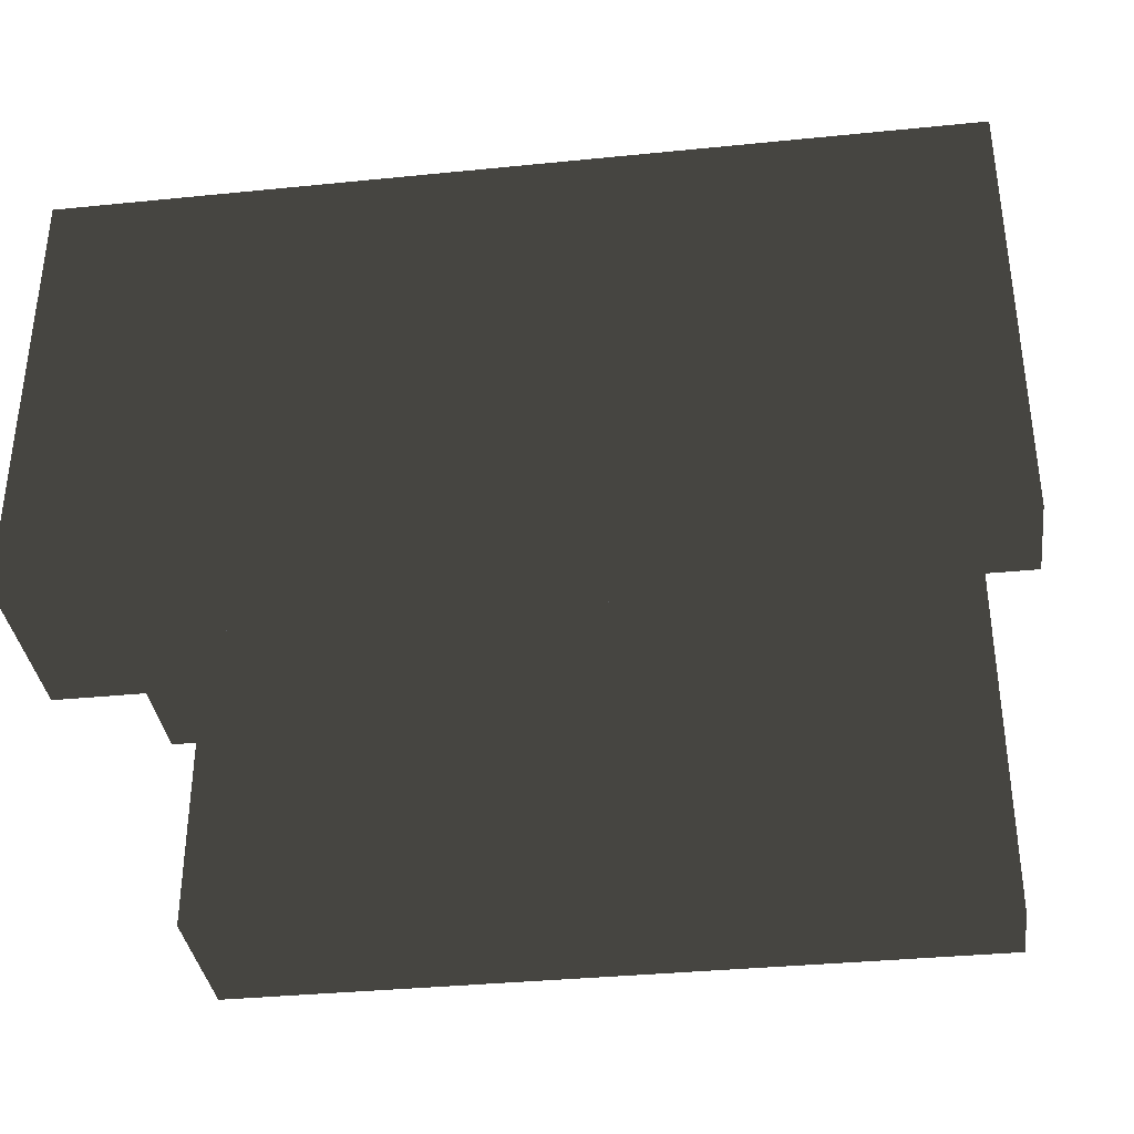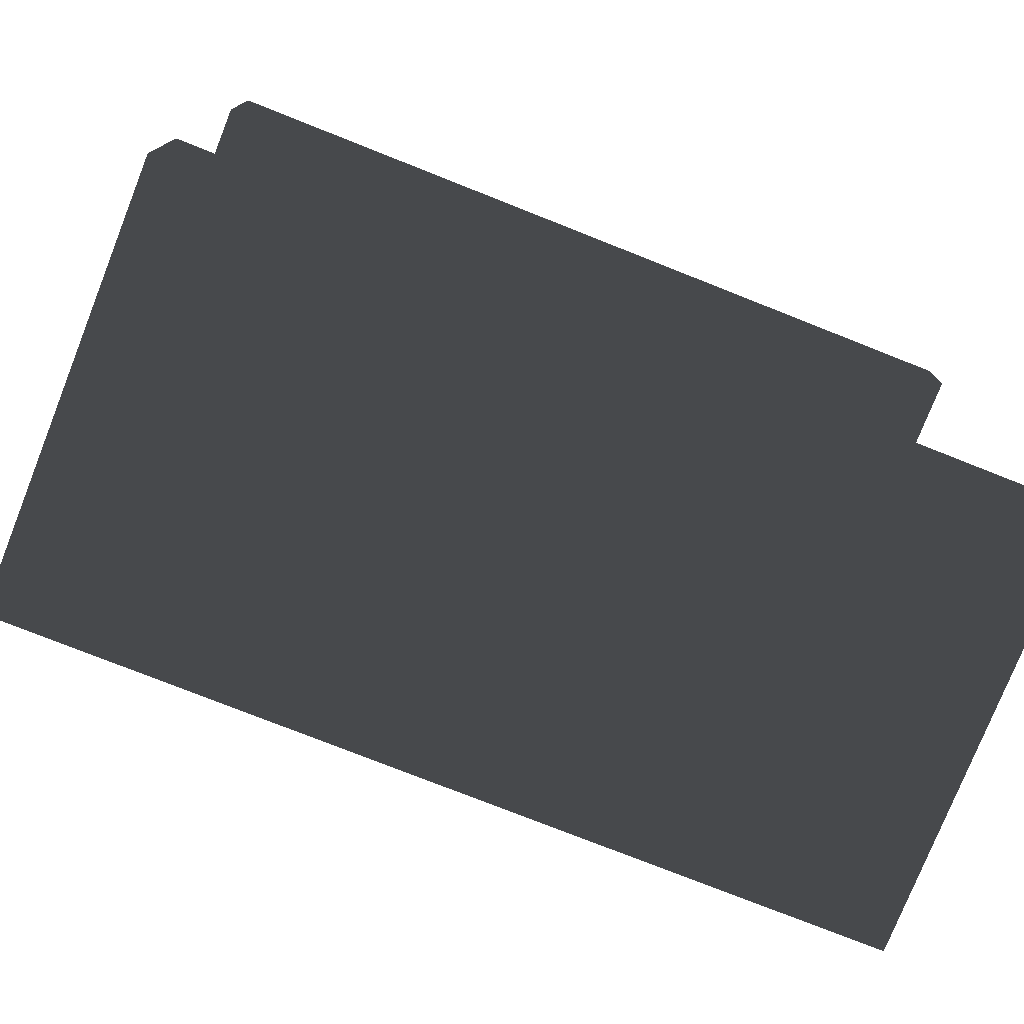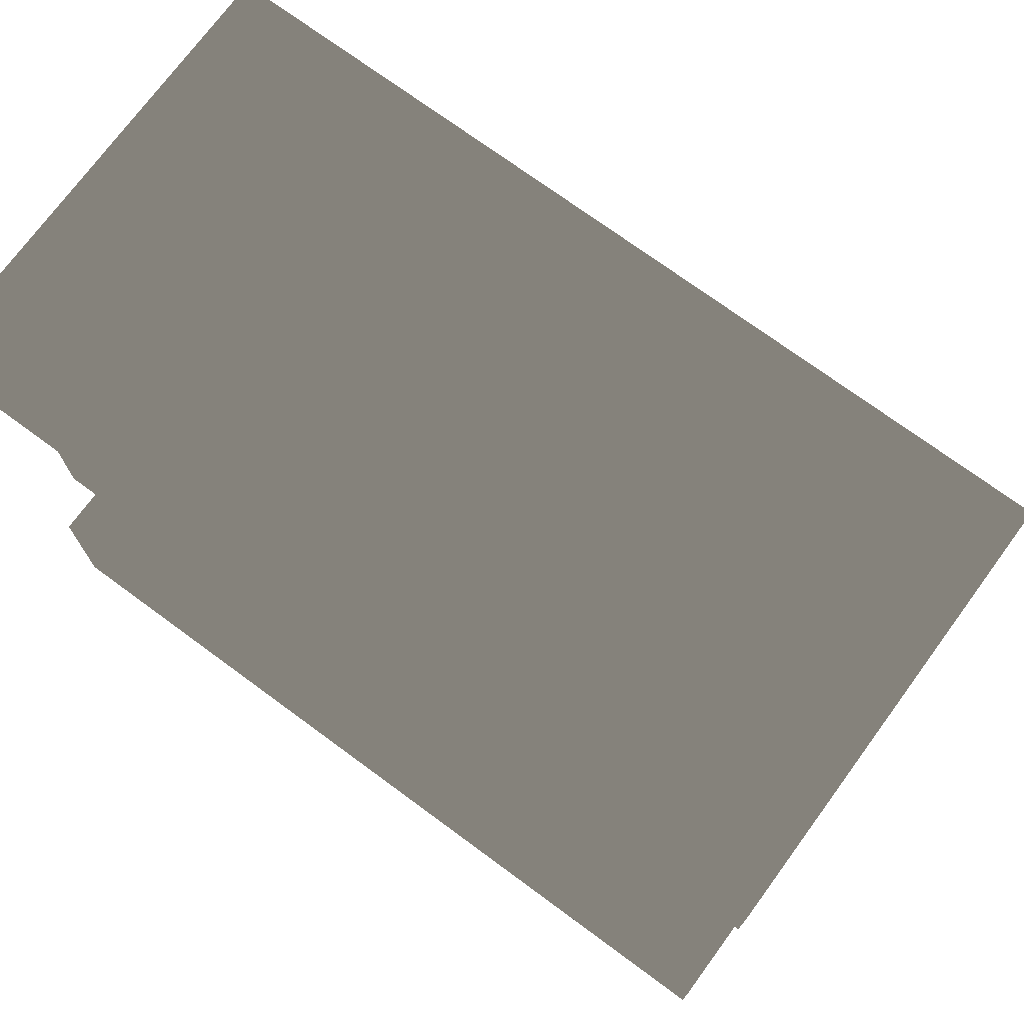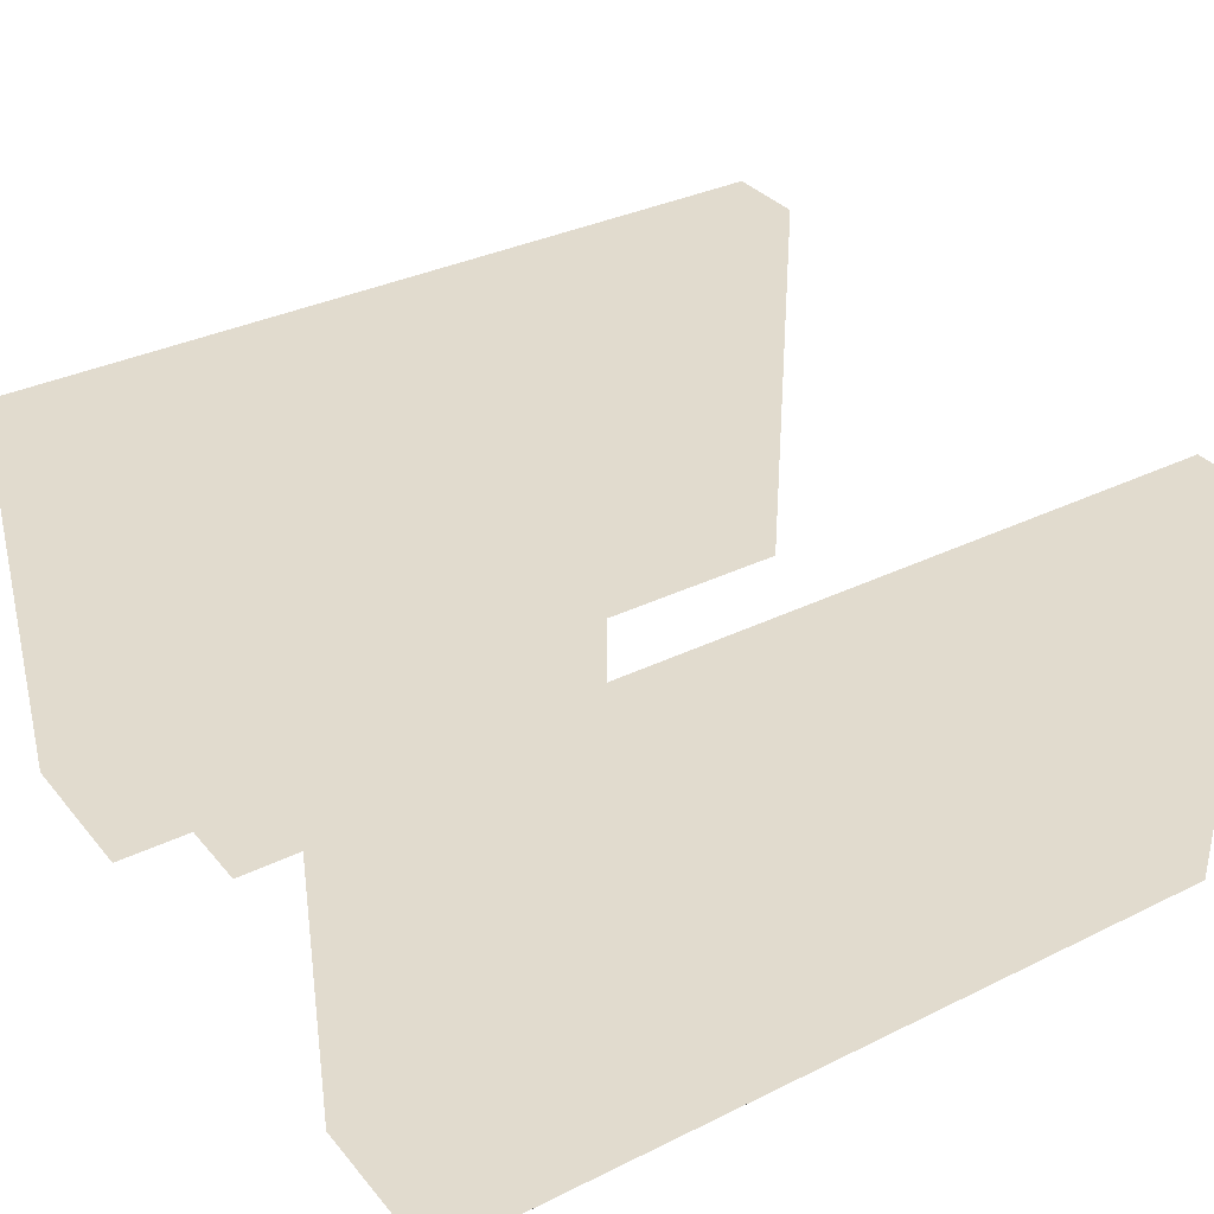
<metadata>
{"format":"obj","ext":"obj","renderer":"f3d","projection":"perspective","resolution":1024,"background":"white","views":[{"elev":-35.8,"azim":-172.5,"up":"+Z"},{"elev":-76.9,"azim":158.4,"up":"+Y"},{"elev":73.4,"azim":-143.7,"up":"+Y"},{"elev":33.9,"azim":146.4,"up":"+Z"}]}
</metadata>
<code>
v 1 1 0
v 1 1 1
v 1 2 1
v 1 2 0
v 2 1 0
v 2 1 1
v 2 2 0
v 2 2 1
v 3 1 0
v 3 1 1
v 3 2 0
v 3 2 1
v 4 1 0
v 4 1 1
v 4 2 0
v 4 2 1
v 5 1 0
v 5 1 1
v 5 2 0
v 5 2 1
v 6 1 0
v 6 1 1
v 6 2 0
v 6 2 1
v 7 1 0
v 7 1 1
v 7 2 0
v 7 2 1
v 8 1 0
v 8 1 1
v 8 2 0
v 8 2 1
v 9 1 0
v 9 1 1
v 9 2 0
v 9 2 1
v 10 1 0
v 10 1 1
v 10 2 0
v 11 1 0
v 11 2 0
v 11 2 1
v 11 1 1
v 9 3 1
v 9 3 0
v 10 3 0
v 11 3 0
v 11 3 1
v 10 3 1
v 8 3 0
v 8 3 1
v 8 4 1
v 8 4 0
v 9 4 0
v 10 4 0
v 10 4 1
v 9 4 1
v 7 4 0
v 7 4 1
v 7 5 1
v 7 5 0
v 8 5 0
v 9 5 0
v 9 5 1
v 7 6 1
v 7 6 0
v 8 6 0
v 9 6 0
v 9 6 1
v 7 7 1
v 7 7 0
v 8 7 0
v 8 7 1
v 9 7 0
v 9 7 1
v 8 8 1
v 8 8 0
v 9 8 0
v 9 8 1
v 10 7 0
v 10 8 0
v 10 8 1
v 10 7 1
v 9 9 1
v 9 9 0
v 10 9 0
v 11 8 0
v 11 9 0
v 11 9 1
v 11 8 1
v 1 9 0
v 1 9 1
v 1 10 1
v 1 10 0
v 2 9 0
v 2 9 1
v 2 10 0
v 2 10 1
v 3 9 0
v 3 9 1
v 3 10 0
v 3 10 1
v 4 9 0
v 4 9 1
v 4 10 0
v 4 10 1
v 5 9 0
v 5 9 1
v 5 10 0
v 5 10 1
v 6 9 0
v 6 9 1
v 6 10 0
v 6 10 1
v 7 9 0
v 7 9 1
v 7 10 0
v 7 10 1
v 8 9 0
v 8 9 1
v 8 10 0
v 8 10 1
v 9 10 0
v 9 10 1
v 10 10 0
v 10 10 1
v 11 10 0
v 11 10 1
v 1 1 2
v 1 2 2
v 2 1 2
v 2 2 2
v 3 1 2
v 3 2 2
v 4 1 2
v 4 2 2
v 5 1 2
v 5 2 2
v 6 1 2
v 6 2 2
v 7 1 2
v 7 2 2
v 8 1 2
v 8 2 2
v 9 1 2
v 9 2 2
v 10 1 2
v 11 2 2
v 11 1 2
v 9 3 2
v 11 3 2
v 10 3 2
v 8 3 2
v 8 4 2
v 10 4 2
v 9 4 2
v 7 4 2
v 7 5 2
v 9 5 2
v 7 6 2
v 9 6 2
v 7 7 2
v 8 7 2
v 9 7 2
v 8 8 2
v 9 8 2
v 10 8 2
v 10 7 2
v 9 9 2
v 11 9 2
v 11 8 2
v 1 9 2
v 1 10 2
v 2 9 2
v 2 10 2
v 3 9 2
v 3 10 2
v 4 9 2
v 4 10 2
v 5 9 2
v 5 10 2
v 6 9 2
v 6 10 2
v 7 9 2
v 7 10 2
v 8 9 2
v 8 10 2
v 9 10 2
v 10 10 2
v 11 10 2
v 1 1 3
v 1 2 3
v 2 1 3
v 2 2 3
v 3 1 3
v 3 2 3
v 4 1 3
v 4 2 3
v 5 1 3
v 5 2 3
v 6 1 3
v 6 2 3
v 7 1 3
v 7 2 3
v 8 1 3
v 8 2 3
v 9 1 3
v 9 2 3
v 10 1 3
v 11 2 3
v 11 1 3
v 9 3 3
v 11 3 3
v 10 3 3
v 8 3 3
v 8 4 3
v 10 4 3
v 9 4 3
v 7 4 3
v 7 5 3
v 9 5 3
v 7 6 3
v 9 6 3
v 7 7 3
v 8 7 3
v 9 7 3
v 8 8 3
v 9 8 3
v 10 8 3
v 10 7 3
v 9 9 3
v 11 9 3
v 11 8 3
v 1 9 3
v 1 10 3
v 2 9 3
v 2 10 3
v 3 9 3
v 3 10 3
v 4 9 3
v 4 10 3
v 5 9 3
v 5 10 3
v 6 9 3
v 6 10 3
v 7 9 3
v 7 10 3
v 8 9 3
v 8 10 3
v 9 10 3
v 10 10 3
v 11 10 3
v 1 1 4
v 1 2 4
v 2 1 4
v 2 2 4
v 3 1 4
v 3 2 4
v 4 1 4
v 4 2 4
v 5 1 4
v 5 2 4
v 6 1 4
v 6 2 4
v 7 1 4
v 7 2 4
v 8 1 4
v 8 2 4
v 9 1 4
v 9 2 4
v 10 1 4
v 11 2 4
v 11 1 4
v 9 3 4
v 11 3 4
v 10 3 4
v 8 3 4
v 8 4 4
v 10 4 4
v 9 4 4
v 7 4 4
v 7 5 4
v 9 5 4
v 7 6 4
v 9 6 4
v 7 7 4
v 8 7 4
v 9 7 4
v 8 8 4
v 9 8 4
v 10 8 4
v 10 7 4
v 9 9 4
v 11 9 4
v 11 8 4
v 1 9 4
v 1 10 4
v 2 9 4
v 2 10 4
v 3 9 4
v 3 10 4
v 4 9 4
v 4 10 4
v 5 9 4
v 5 10 4
v 6 9 4
v 6 10 4
v 7 9 4
v 7 10 4
v 8 9 4
v 8 10 4
v 9 10 4
v 10 10 4
v 11 10 4
v 1 1 5
v 1 2 5
v 2 1 5
v 2 2 5
v 3 1 5
v 3 2 5
v 4 1 5
v 4 2 5
v 5 1 5
v 5 2 5
v 6 1 5
v 6 2 5
v 7 1 5
v 7 2 5
v 8 1 5
v 8 2 5
v 9 1 5
v 9 2 5
v 10 1 5
v 10 2 5
v 11 2 5
v 11 1 5
v 9 3 5
v 10 3 5
v 11 3 5
v 8 3 5
v 8 4 5
v 9 4 5
v 10 4 5
v 7 4 5
v 7 5 5
v 8 5 5
v 9 5 5
v 7 6 5
v 9 6 5
v 7 7 5
v 8 7 5
v 8 6 5
v 9 7 5
v 8 8 5
v 9 8 5
v 10 8 5
v 10 7 5
v 9 9 5
v 10 9 5
v 11 9 5
v 11 8 5
v 1 9 5
v 1 10 5
v 2 9 5
v 2 10 5
v 3 9 5
v 3 10 5
v 4 9 5
v 4 10 5
v 5 9 5
v 5 10 5
v 6 9 5
v 6 10 5
v 7 9 5
v 7 10 5
v 8 9 5
v 8 10 5
v 9 10 5
v 10 10 5
v 11 10 5
v 7 5 6
v 7 6 6
v 8 5 6
v 8 6 6
v 9 6 6
v 9 5 6
f 1 2 3
f 1 3 4
f 1 5 6
f 1 6 2
f 7 4 3
f 7 3 8
f 1 4 7
f 1 7 5
f 5 9 10
f 5 10 6
f 11 7 8
f 11 8 12
f 5 7 11
f 5 11 9
f 9 13 14
f 9 14 10
f 15 11 12
f 15 12 16
f 9 11 15
f 9 15 13
f 13 17 18
f 13 18 14
f 19 15 16
f 19 16 20
f 13 15 19
f 13 19 17
f 17 21 22
f 17 22 18
f 23 19 20
f 23 20 24
f 17 19 23
f 17 23 21
f 21 25 26
f 21 26 22
f 27 23 24
f 27 24 28
f 21 23 27
f 21 27 25
f 25 29 30
f 25 30 26
f 31 27 28
f 31 28 32
f 25 27 31
f 25 31 29
f 29 33 34
f 29 34 30
f 35 31 32
f 35 32 36
f 29 31 35
f 29 35 33
f 33 37 38
f 33 38 34
f 33 35 39
f 33 39 37
f 40 41 42
f 40 42 43
f 37 40 43
f 37 43 38
f 37 39 41
f 37 41 40
f 35 36 44
f 35 44 45
f 35 45 46
f 35 46 39
f 41 47 48
f 41 48 42
f 47 46 49
f 47 49 48
f 39 46 47
f 39 47 41
f 50 51 52
f 50 52 53
f 50 45 44
f 50 44 51
f 50 53 54
f 50 54 45
f 46 55 56
f 46 56 49
f 55 54 57
f 55 57 56
f 45 54 55
f 45 55 46
f 58 59 60
f 58 60 61
f 58 53 52
f 58 52 59
f 58 61 62
f 58 62 53
f 54 63 64
f 54 64 57
f 53 62 63
f 53 63 54
f 61 60 65
f 61 65 66
f 61 66 67
f 61 67 62
f 63 68 69
f 63 69 64
f 62 67 68
f 62 68 63
f 66 65 70
f 66 70 71
f 72 71 70
f 72 70 73
f 66 71 72
f 66 72 67
f 68 74 75
f 68 75 69
f 67 72 74
f 67 74 68
f 72 73 76
f 72 76 77
f 78 77 76
f 78 76 79
f 72 77 78
f 72 78 74
f 80 81 82
f 80 82 83
f 74 80 83
f 74 83 75
f 74 78 81
f 74 81 80
f 78 79 84
f 78 84 85
f 78 85 86
f 78 86 81
f 87 88 89
f 87 89 90
f 81 87 90
f 81 90 82
f 81 86 88
f 81 88 87
f 91 92 93
f 91 93 94
f 91 95 96
f 91 96 92
f 97 94 93
f 97 93 98
f 91 94 97
f 91 97 95
f 95 99 100
f 95 100 96
f 101 97 98
f 101 98 102
f 95 97 101
f 95 101 99
f 99 103 104
f 99 104 100
f 105 101 102
f 105 102 106
f 99 101 105
f 99 105 103
f 103 107 108
f 103 108 104
f 109 105 106
f 109 106 110
f 103 105 109
f 103 109 107
f 107 111 112
f 107 112 108
f 113 109 110
f 113 110 114
f 107 109 113
f 107 113 111
f 111 115 116
f 111 116 112
f 117 113 114
f 117 114 118
f 111 113 117
f 111 117 115
f 115 119 120
f 115 120 116
f 121 117 118
f 121 118 122
f 115 117 121
f 115 121 119
f 119 85 84
f 119 84 120
f 123 121 122
f 123 122 124
f 119 121 123
f 119 123 85
f 125 123 124
f 125 124 126
f 85 123 125
f 85 125 86
f 88 127 128
f 88 128 89
f 127 125 126
f 127 126 128
f 86 125 127
f 86 127 88
f 2 129 130
f 2 130 3
f 2 6 131
f 2 131 129
f 8 3 130
f 8 130 132
f 6 10 133
f 6 133 131
f 12 8 132
f 12 132 134
f 10 14 135
f 10 135 133
f 16 12 134
f 16 134 136
f 14 18 137
f 14 137 135
f 20 16 136
f 20 136 138
f 18 22 139
f 18 139 137
f 24 20 138
f 24 138 140
f 22 26 141
f 22 141 139
f 28 24 140
f 28 140 142
f 26 30 143
f 26 143 141
f 32 28 142
f 32 142 144
f 30 34 145
f 30 145 143
f 36 32 144
f 36 144 146
f 34 38 147
f 34 147 145
f 43 42 148
f 43 148 149
f 38 43 149
f 38 149 147
f 36 146 150
f 36 150 44
f 42 48 151
f 42 151 148
f 48 49 152
f 48 152 151
f 51 153 154
f 51 154 52
f 51 44 150
f 51 150 153
f 49 56 155
f 49 155 152
f 56 57 156
f 56 156 155
f 59 157 158
f 59 158 60
f 59 52 154
f 59 154 157
f 57 64 159
f 57 159 156
f 60 158 160
f 60 160 65
f 64 69 161
f 64 161 159
f 65 160 162
f 65 162 70
f 73 70 162
f 73 162 163
f 69 75 164
f 69 164 161
f 73 163 165
f 73 165 76
f 79 76 165
f 79 165 166
f 83 82 167
f 83 167 168
f 75 83 168
f 75 168 164
f 79 166 169
f 79 169 84
f 90 89 170
f 90 170 171
f 82 90 171
f 82 171 167
f 92 172 173
f 92 173 93
f 92 96 174
f 92 174 172
f 98 93 173
f 98 173 175
f 96 100 176
f 96 176 174
f 102 98 175
f 102 175 177
f 100 104 178
f 100 178 176
f 106 102 177
f 106 177 179
f 104 108 180
f 104 180 178
f 110 106 179
f 110 179 181
f 108 112 182
f 108 182 180
f 114 110 181
f 114 181 183
f 112 116 184
f 112 184 182
f 118 114 183
f 118 183 185
f 116 120 186
f 116 186 184
f 122 118 185
f 122 185 187
f 120 84 169
f 120 169 186
f 124 122 187
f 124 187 188
f 126 124 188
f 126 188 189
f 89 128 190
f 89 190 170
f 128 126 189
f 128 189 190
f 129 191 192
f 129 192 130
f 129 131 193
f 129 193 191
f 132 130 192
f 132 192 194
f 131 133 195
f 131 195 193
f 134 132 194
f 134 194 196
f 133 135 197
f 133 197 195
f 136 134 196
f 136 196 198
f 135 137 199
f 135 199 197
f 138 136 198
f 138 198 200
f 137 139 201
f 137 201 199
f 140 138 200
f 140 200 202
f 139 141 203
f 139 203 201
f 142 140 202
f 142 202 204
f 141 143 205
f 141 205 203
f 144 142 204
f 144 204 206
f 143 145 207
f 143 207 205
f 146 144 206
f 146 206 208
f 145 147 209
f 145 209 207
f 149 148 210
f 149 210 211
f 147 149 211
f 147 211 209
f 146 208 212
f 146 212 150
f 148 151 213
f 148 213 210
f 151 152 214
f 151 214 213
f 153 215 216
f 153 216 154
f 153 150 212
f 153 212 215
f 152 155 217
f 152 217 214
f 155 156 218
f 155 218 217
f 157 219 220
f 157 220 158
f 157 154 216
f 157 216 219
f 156 159 221
f 156 221 218
f 158 220 222
f 158 222 160
f 159 161 223
f 159 223 221
f 160 222 224
f 160 224 162
f 163 162 224
f 163 224 225
f 161 164 226
f 161 226 223
f 163 225 227
f 163 227 165
f 166 165 227
f 166 227 228
f 168 167 229
f 168 229 230
f 164 168 230
f 164 230 226
f 166 228 231
f 166 231 169
f 171 170 232
f 171 232 233
f 167 171 233
f 167 233 229
f 172 234 235
f 172 235 173
f 172 174 236
f 172 236 234
f 175 173 235
f 175 235 237
f 174 176 238
f 174 238 236
f 177 175 237
f 177 237 239
f 176 178 240
f 176 240 238
f 179 177 239
f 179 239 241
f 178 180 242
f 178 242 240
f 181 179 241
f 181 241 243
f 180 182 244
f 180 244 242
f 183 181 243
f 183 243 245
f 182 184 246
f 182 246 244
f 185 183 245
f 185 245 247
f 184 186 248
f 184 248 246
f 187 185 247
f 187 247 249
f 186 169 231
f 186 231 248
f 188 187 249
f 188 249 250
f 189 188 250
f 189 250 251
f 170 190 252
f 170 252 232
f 190 189 251
f 190 251 252
f 191 253 254
f 191 254 192
f 191 193 255
f 191 255 253
f 194 192 254
f 194 254 256
f 193 195 257
f 193 257 255
f 196 194 256
f 196 256 258
f 195 197 259
f 195 259 257
f 198 196 258
f 198 258 260
f 197 199 261
f 197 261 259
f 200 198 260
f 200 260 262
f 199 201 263
f 199 263 261
f 202 200 262
f 202 262 264
f 201 203 265
f 201 265 263
f 204 202 264
f 204 264 266
f 203 205 267
f 203 267 265
f 206 204 266
f 206 266 268
f 205 207 269
f 205 269 267
f 208 206 268
f 208 268 270
f 207 209 271
f 207 271 269
f 211 210 272
f 211 272 273
f 209 211 273
f 209 273 271
f 208 270 274
f 208 274 212
f 210 213 275
f 210 275 272
f 213 214 276
f 213 276 275
f 215 277 278
f 215 278 216
f 215 212 274
f 215 274 277
f 214 217 279
f 214 279 276
f 217 218 280
f 217 280 279
f 219 281 282
f 219 282 220
f 219 216 278
f 219 278 281
f 218 221 283
f 218 283 280
f 220 282 284
f 220 284 222
f 221 223 285
f 221 285 283
f 222 284 286
f 222 286 224
f 225 224 286
f 225 286 287
f 223 226 288
f 223 288 285
f 225 287 289
f 225 289 227
f 228 227 289
f 228 289 290
f 230 229 291
f 230 291 292
f 226 230 292
f 226 292 288
f 228 290 293
f 228 293 231
f 233 232 294
f 233 294 295
f 229 233 295
f 229 295 291
f 234 296 297
f 234 297 235
f 234 236 298
f 234 298 296
f 237 235 297
f 237 297 299
f 236 238 300
f 236 300 298
f 239 237 299
f 239 299 301
f 238 240 302
f 238 302 300
f 241 239 301
f 241 301 303
f 240 242 304
f 240 304 302
f 243 241 303
f 243 303 305
f 242 244 306
f 242 306 304
f 245 243 305
f 245 305 307
f 244 246 308
f 244 308 306
f 247 245 307
f 247 307 309
f 246 248 310
f 246 310 308
f 249 247 309
f 249 309 311
f 248 231 293
f 248 293 310
f 250 249 311
f 250 311 312
f 251 250 312
f 251 312 313
f 232 252 314
f 232 314 294
f 252 251 313
f 252 313 314
f 253 315 316
f 253 316 254
f 253 255 317
f 253 317 315
f 256 254 316
f 256 316 318
f 315 317 318
f 315 318 316
f 255 257 319
f 255 319 317
f 258 256 318
f 258 318 320
f 317 319 320
f 317 320 318
f 257 259 321
f 257 321 319
f 260 258 320
f 260 320 322
f 319 321 322
f 319 322 320
f 259 261 323
f 259 323 321
f 262 260 322
f 262 322 324
f 321 323 324
f 321 324 322
f 261 263 325
f 261 325 323
f 264 262 324
f 264 324 326
f 323 325 326
f 323 326 324
f 263 265 327
f 263 327 325
f 266 264 326
f 266 326 328
f 325 327 328
f 325 328 326
f 265 267 329
f 265 329 327
f 268 266 328
f 268 328 330
f 327 329 330
f 327 330 328
f 267 269 331
f 267 331 329
f 270 268 330
f 270 330 332
f 329 331 332
f 329 332 330
f 269 271 333
f 269 333 331
f 331 333 334
f 331 334 332
f 273 272 335
f 273 335 336
f 271 273 336
f 271 336 333
f 333 336 335
f 333 335 334
f 270 332 337
f 270 337 274
f 332 334 338
f 332 338 337
f 272 275 339
f 272 339 335
f 275 276 338
f 275 338 339
f 334 335 339
f 334 339 338
f 277 340 341
f 277 341 278
f 277 274 337
f 277 337 340
f 340 337 342
f 340 342 341
f 276 279 343
f 276 343 338
f 279 280 342
f 279 342 343
f 337 338 343
f 337 343 342
f 281 344 345
f 281 345 282
f 281 278 341
f 281 341 344
f 344 341 346
f 344 346 345
f 280 283 347
f 280 347 342
f 341 342 347
f 341 347 346
f 282 345 348
f 282 348 284
f 283 285 349
f 283 349 347
f 284 348 350
f 284 350 286
f 287 286 350
f 287 350 351
f 348 352 351
f 348 351 350
f 285 288 353
f 285 353 349
f 352 349 353
f 352 353 351
f 287 351 354
f 287 354 289
f 290 289 354
f 290 354 355
f 351 353 355
f 351 355 354
f 292 291 356
f 292 356 357
f 288 292 357
f 288 357 353
f 353 357 356
f 353 356 355
f 290 355 358
f 290 358 293
f 355 356 359
f 355 359 358
f 295 294 360
f 295 360 361
f 291 295 361
f 291 361 356
f 356 361 360
f 356 360 359
f 296 362 363
f 296 363 297
f 296 298 364
f 296 364 362
f 299 297 363
f 299 363 365
f 362 364 365
f 362 365 363
f 298 300 366
f 298 366 364
f 301 299 365
f 301 365 367
f 364 366 367
f 364 367 365
f 300 302 368
f 300 368 366
f 303 301 367
f 303 367 369
f 366 368 369
f 366 369 367
f 302 304 370
f 302 370 368
f 305 303 369
f 305 369 371
f 368 370 371
f 368 371 369
f 304 306 372
f 304 372 370
f 307 305 371
f 307 371 373
f 370 372 373
f 370 373 371
f 306 308 374
f 306 374 372
f 309 307 373
f 309 373 375
f 372 374 375
f 372 375 373
f 308 310 376
f 308 376 374
f 311 309 375
f 311 375 377
f 374 376 377
f 374 377 375
f 310 293 358
f 310 358 376
f 312 311 377
f 312 377 378
f 376 358 378
f 376 378 377
f 313 312 378
f 313 378 379
f 358 359 379
f 358 379 378
f 294 314 380
f 294 380 360
f 314 313 379
f 314 379 380
f 359 360 380
f 359 380 379
f 345 381 382
f 345 382 348
f 345 346 383
f 345 383 381
f 352 348 382
f 352 382 384
f 381 383 384
f 381 384 382
f 347 349 385
f 347 385 386
f 346 347 386
f 346 386 383
f 349 352 384
f 349 384 385
f 383 386 385
f 383 385 384

</code>
